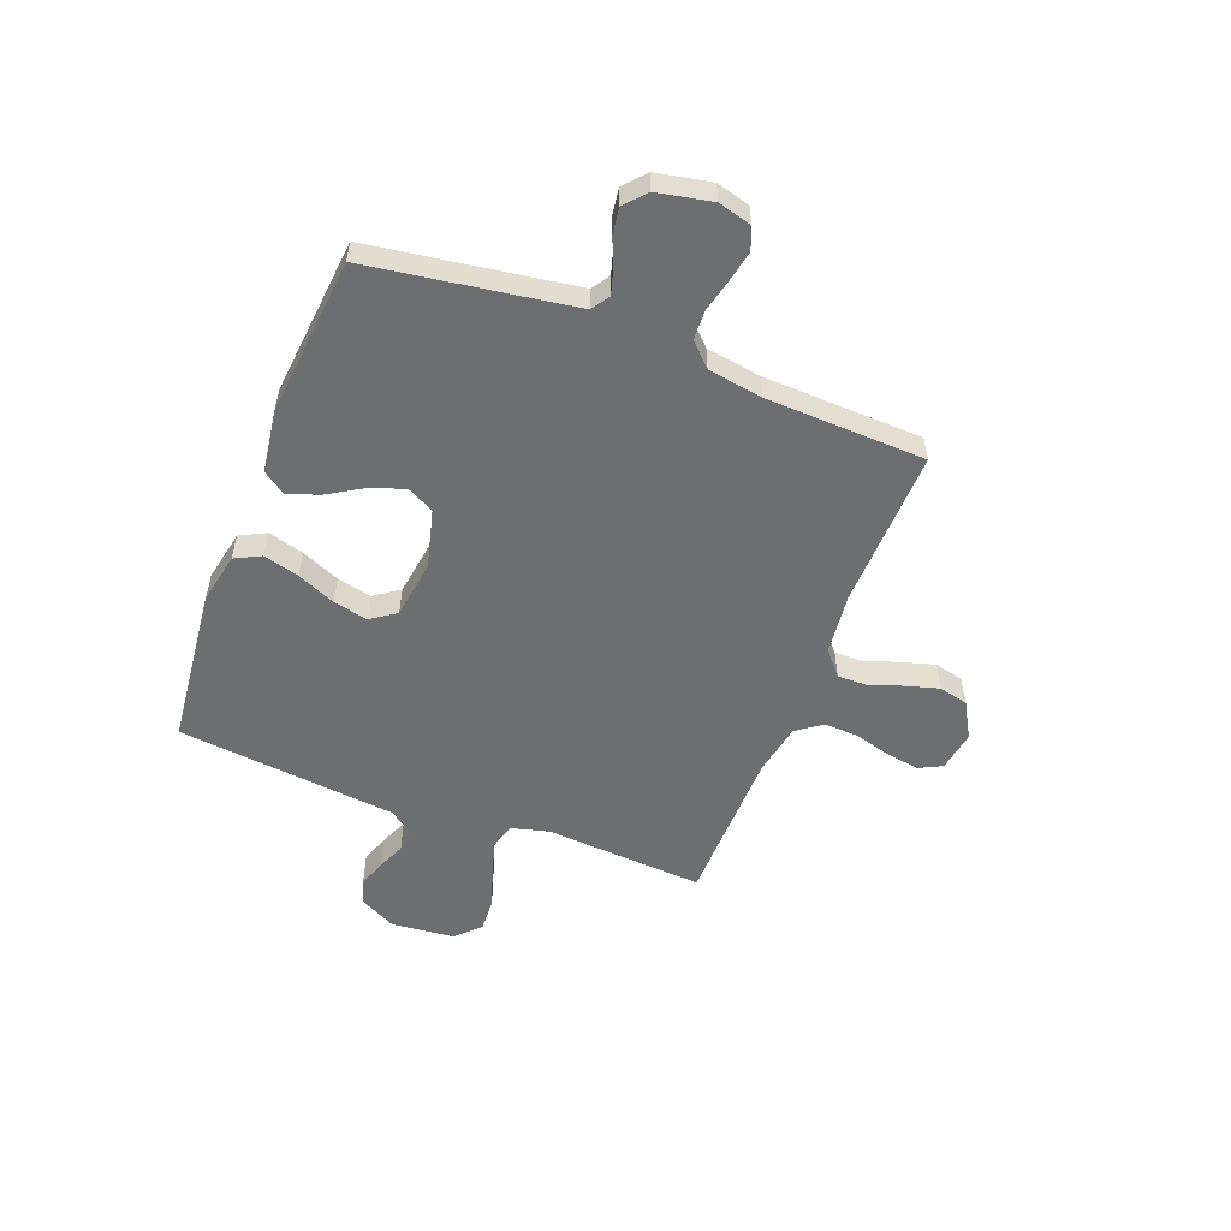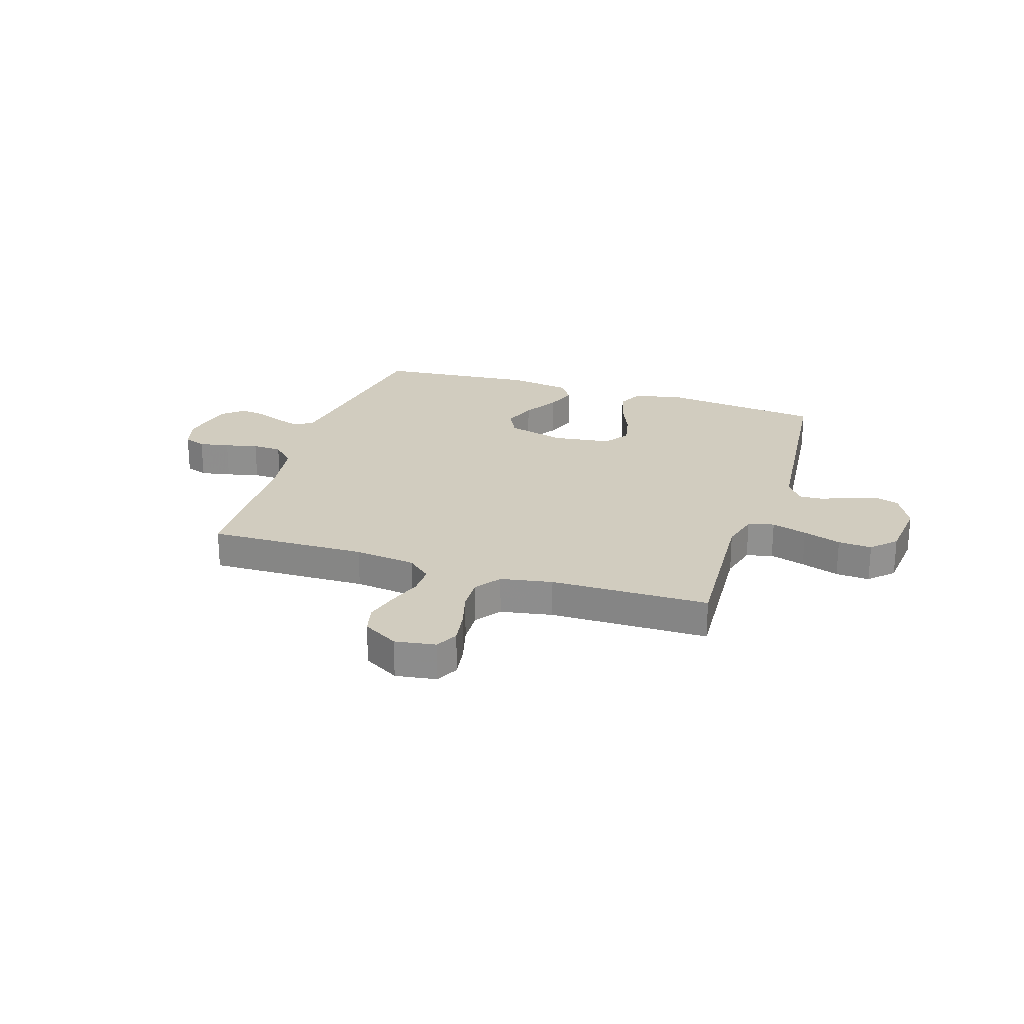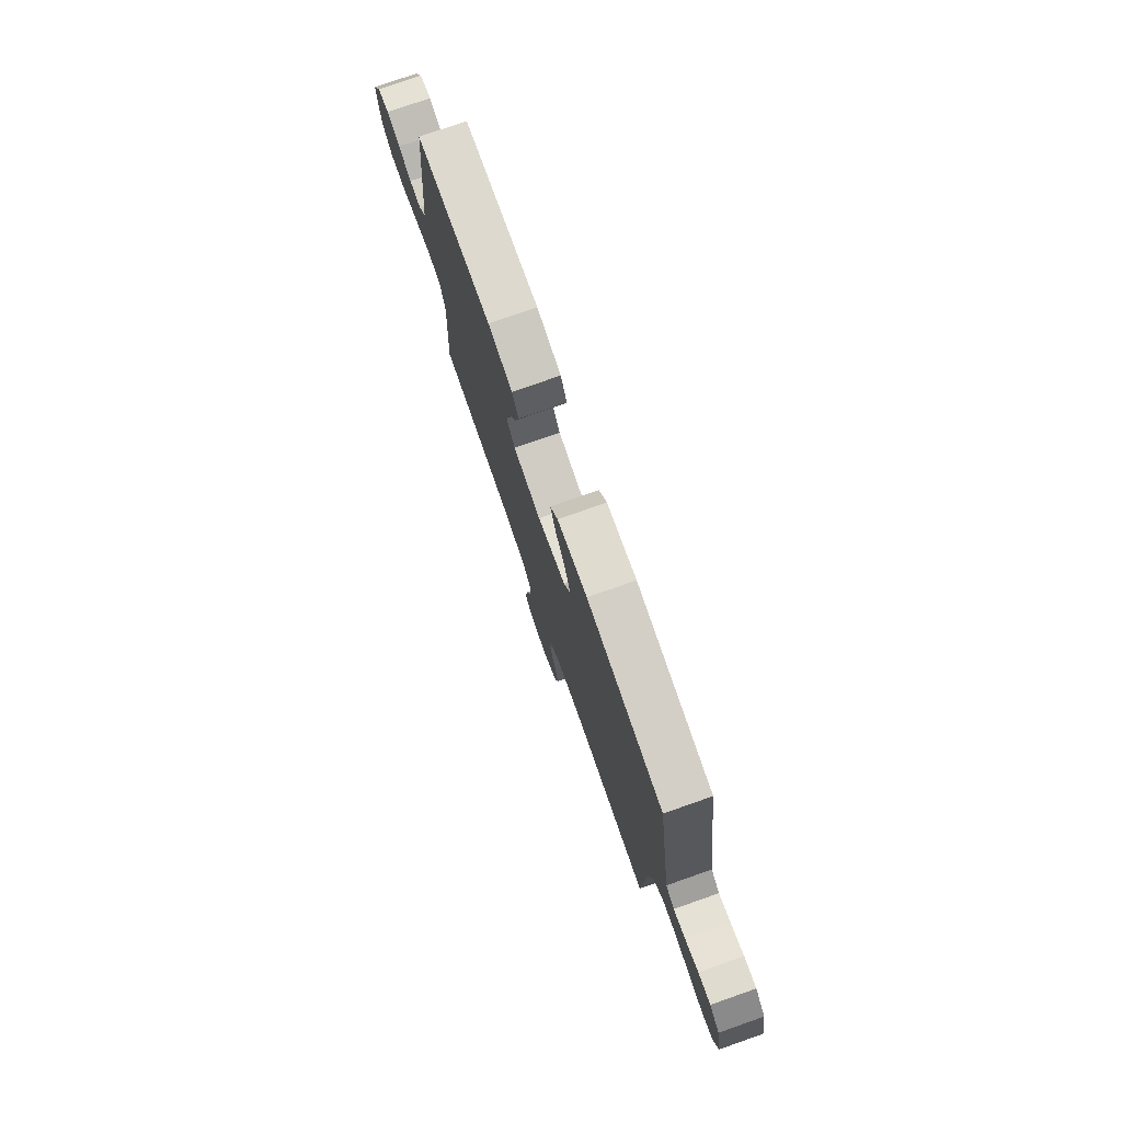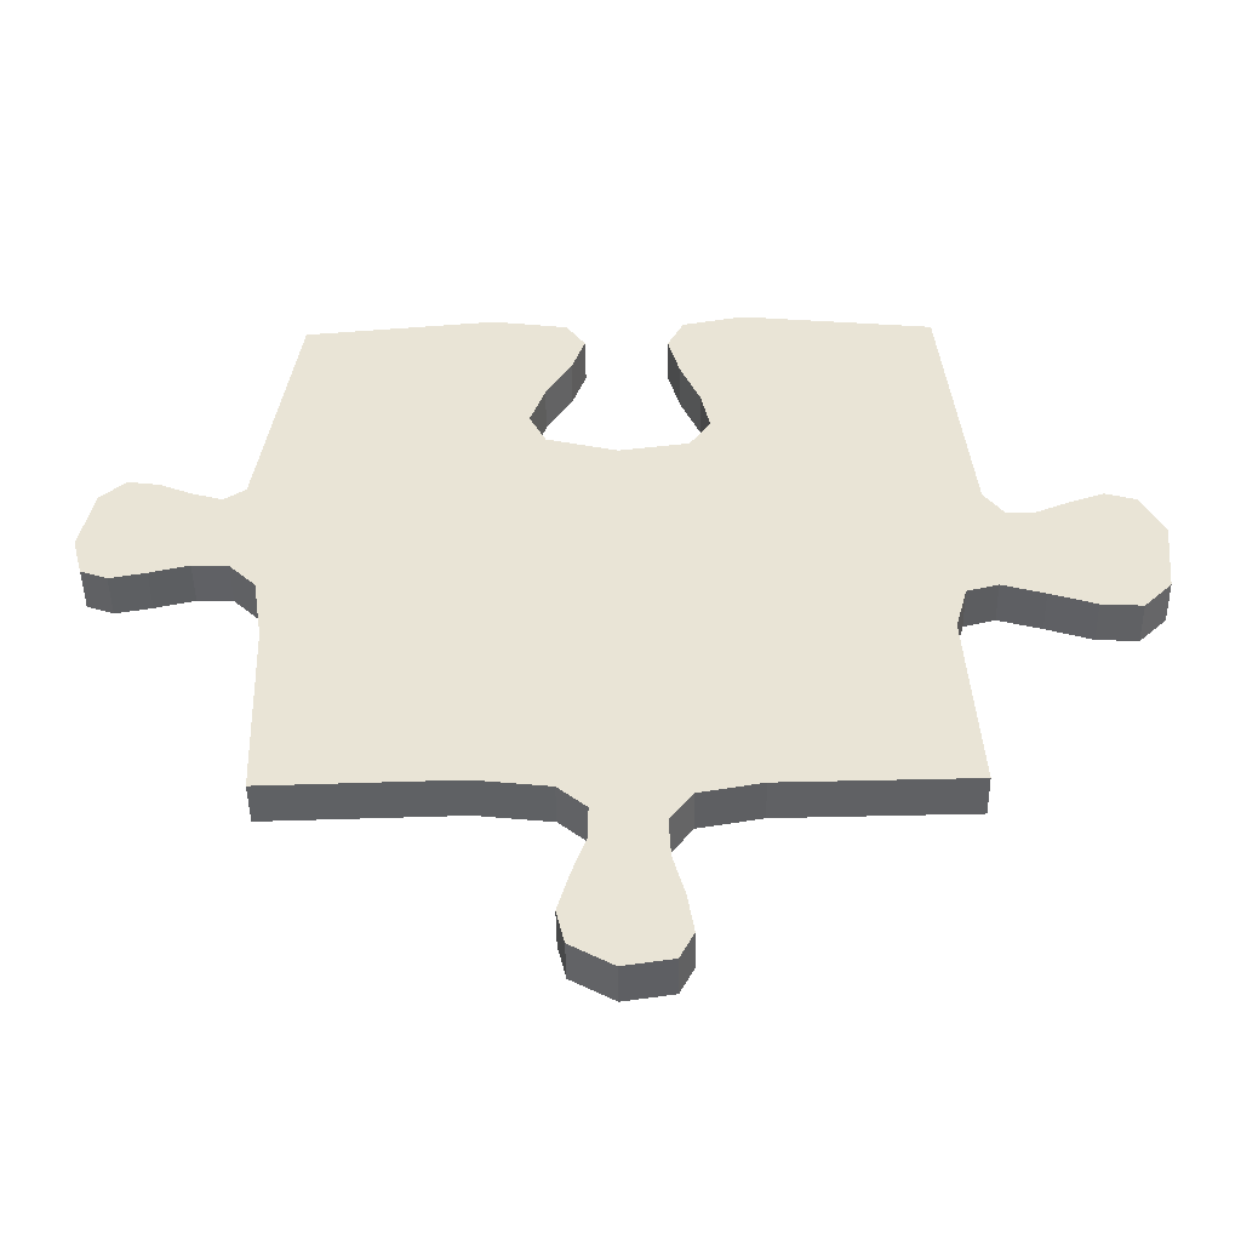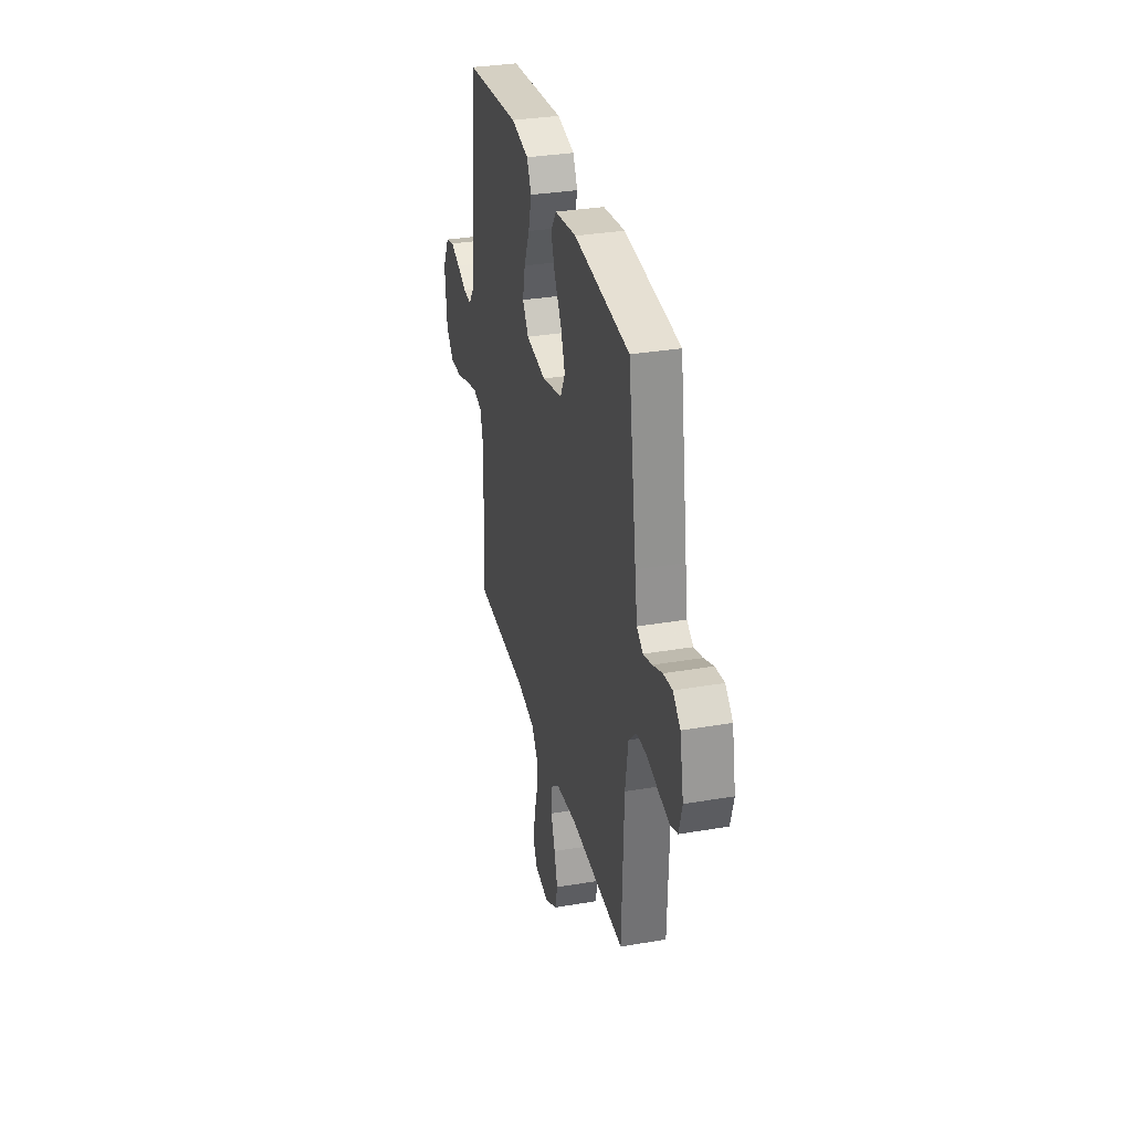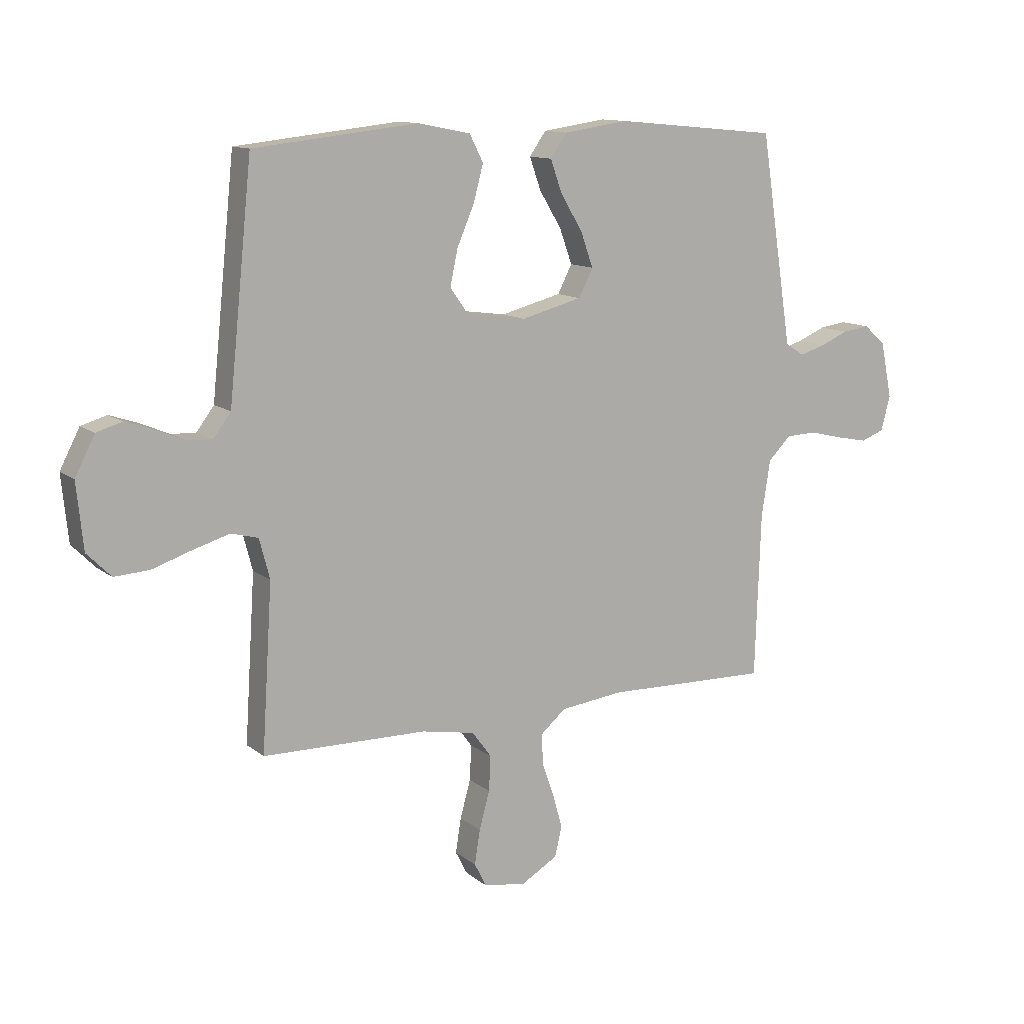
<metadata>
{"format":"obj","ext":"obj","renderer":"f3d","projection":"perspective","resolution":1024,"background":"white","views":[{"elev":-54.3,"azim":68.8,"up":"+Y"},{"elev":24.1,"azim":-162.1,"up":"+Y"},{"elev":77.1,"azim":70.7,"up":"+Z"},{"elev":-47.1,"azim":-179.1,"up":"+Z"},{"elev":32.8,"azim":76.7,"up":"+Z"},{"elev":12.0,"azim":-30.0,"up":"+Z"}]}
</metadata>
<code>
v -0.5 0.07 0.5
v -0.2 0.07 0.533
v -0.104 0.07 0.514
v -0.079 0.07 0.465
v -0.097 0.07 0.398
v -0.128 0.07 0.326
v -0.142 0.07 0.261
v -0.109 0.07 0.214
v 0 0.07 0.199
v 0.111 0.07 0.228
v 0.137 0.07 0.279
v 0.114 0.07 0.343
v 0.074 0.07 0.409
v 0.053 0.07 0.468
v 0.083 0.07 0.511
v 0.2 0.07 0.528
v 0.5 0.07 0.5
v 0.546 0.07 0.2
v 0.559 0.07 0.117
v 0.593 0.07 0.095
v 0.64 0.07 0.109
v 0.692 0.07 0.131
v 0.741 0.07 0.138
v 0.781 0.07 0.103
v 0.802 0.07 0
v 0.785 0.07 -0.063
v 0.743 0.07 -0.079
v 0.686 0.07 -0.068
v 0.624 0.07 -0.053
v 0.568 0.07 -0.055
v 0.526 0.07 -0.097
v 0.51 0.07 -0.2
v 0.5 0.07 -0.5
v 0.2 0.07 -0.493
v 0.084 0.07 -0.507
v 0.039 0.07 -0.546
v 0.04 0.07 -0.601
v 0.062 0.07 -0.664
v 0.08 0.07 -0.727
v 0.067 0.07 -0.782
v 0 0.07 -0.821
v -0.077 0.07 -0.809
v -0.099 0.07 -0.766
v -0.089 0.07 -0.703
v -0.07 0.07 -0.634
v -0.067 0.07 -0.57
v -0.102 0.07 -0.522
v -0.2 0.07 -0.504
v -0.5 0.07 -0.5
v -0.481 0.07 -0.2
v -0.5 0.07 -0.128
v -0.549 0.07 -0.115
v -0.616 0.07 -0.135
v -0.688 0.07 -0.159
v -0.752 0.07 -0.163
v -0.796 0.07 -0.119
v -0.808 0.07 0
v -0.772 0.07 0.07
v -0.725 0.07 0.084
v -0.672 0.07 0.066
v -0.62 0.07 0.044
v -0.575 0.07 0.042
v -0.543 0.07 0.085
v -0.531 0.07 0.2
v -0.5 0 0.5
v -0.2 0 0.533
v -0.104 0 0.514
v -0.079 0 0.465
v -0.097 0 0.398
v -0.128 0 0.326
v -0.142 0 0.261
v -0.109 0 0.214
v 0 0 0.199
v 0.111 0 0.228
v 0.137 0 0.279
v 0.114 0 0.343
v 0.074 0 0.409
v 0.053 0 0.468
v 0.083 0 0.511
v 0.2 0 0.528
v 0.5 0 0.5
v 0.546 0 0.2
v 0.559 0 0.117
v 0.593 0 0.095
v 0.64 0 0.109
v 0.692 0 0.131
v 0.741 0 0.138
v 0.781 0 0.103
v 0.802 0 0
v 0.785 0 -0.063
v 0.743 0 -0.079
v 0.686 0 -0.068
v 0.624 0 -0.053
v 0.568 0 -0.055
v 0.526 0 -0.097
v 0.51 0 -0.2
v 0.5 0 -0.5
v 0.2 0 -0.493
v 0.084 0 -0.507
v 0.039 0 -0.546
v 0.04 0 -0.601
v 0.062 0 -0.664
v 0.08 0 -0.727
v 0.067 0 -0.782
v 0 0 -0.821
v -0.077 0 -0.809
v -0.099 0 -0.766
v -0.089 0 -0.703
v -0.07 0 -0.634
v -0.067 0 -0.57
v -0.102 0 -0.522
v -0.2 0 -0.504
v -0.5 0 -0.5
v -0.481 0 -0.2
v -0.5 0 -0.128
v -0.549 0 -0.115
v -0.616 0 -0.135
v -0.688 0 -0.159
v -0.752 0 -0.163
v -0.796 0 -0.119
v -0.808 0 0
v -0.772 0 0.07
v -0.725 0 0.084
v -0.672 0 0.066
v -0.62 0 0.044
v -0.575 0 0.042
v -0.543 0 0.085
v -0.531 0 0.2
f 59 60 61
f 58 59 61
f 57 58 61
f 56 57 61
f 55 56 61
f 54 55 61
f 53 54 61
f 52 53 61 62
f 51 52 62 63
f 48 49 50
f 51 63 64
f 50 51 64
f 48 50 64
f 47 48 64
f 43 44 45
f 42 43 45
f 41 42 45
f 40 41 45
f 39 40 45
f 38 39 45
f 37 38 45
f 36 37 45 46
f 47 64 1
f 46 47 1
f 36 46 1
f 35 36 1
f 27 28 29
f 26 27 29
f 25 26 29
f 24 25 29
f 23 24 29
f 22 23 29
f 21 22 29
f 20 21 29 30
f 19 20 30 31
f 16 17 18
f 15 16 18
f 14 15 18
f 13 14 18
f 12 13 18
f 19 31 32
f 18 19 32
f 12 18 32
f 11 12 32
f 4 5 6
f 3 4 6
f 2 3 6
f 1 2 6
f 1 6 7
f 1 7 8
f 35 1 8
f 34 35 8
f 32 33 34
f 11 32 34
f 10 11 34
f 34 8 9
f 9 10 34
f 125 124 123
f 125 123 122
f 125 122 121
f 125 121 120
f 125 120 119
f 125 119 118
f 125 118 117
f 126 125 117 116
f 127 126 116 115
f 114 113 112
f 128 127 115
f 128 115 114
f 128 114 112
f 128 112 111
f 109 108 107
f 109 107 106
f 109 106 105
f 109 105 104
f 109 104 103
f 109 103 102
f 109 102 101
f 110 109 101 100
f 65 128 111
f 65 111 110
f 65 110 100
f 65 100 99
f 93 92 91
f 93 91 90
f 93 90 89
f 93 89 88
f 93 88 87
f 93 87 86
f 93 86 85
f 94 93 85 84
f 95 94 84 83
f 82 81 80
f 82 80 79
f 82 79 78
f 82 78 77
f 82 77 76
f 96 95 83
f 96 83 82
f 96 82 76
f 96 76 75
f 70 69 68
f 70 68 67
f 70 67 66
f 70 66 65
f 71 70 65
f 72 71 65
f 72 65 99
f 72 99 98
f 98 97 96
f 98 96 75
f 98 75 74
f 73 72 98
f 98 74 73
f 1 65 66 2
f 2 66 67 3
f 3 67 68 4
f 4 68 69 5
f 5 69 70 6
f 6 70 71 7
f 7 71 72 8
f 8 72 73 9
f 9 73 74 10
f 10 74 75 11
f 11 75 76 12
f 12 76 77 13
f 13 77 78 14
f 14 78 79 15
f 15 79 80 16
f 16 80 81 17
f 17 81 82 18
f 18 82 83 19
f 19 83 84 20
f 20 84 85 21
f 21 85 86 22
f 22 86 87 23
f 23 87 88 24
f 24 88 89 25
f 25 89 90 26
f 26 90 91 27
f 27 91 92 28
f 28 92 93 29
f 29 93 94 30
f 30 94 95 31
f 31 95 96 32
f 32 96 97 33
f 33 97 98 34
f 34 98 99 35
f 35 99 100 36
f 36 100 101 37
f 37 101 102 38
f 38 102 103 39
f 39 103 104 40
f 40 104 105 41
f 41 105 106 42
f 42 106 107 43
f 43 107 108 44
f 44 108 109 45
f 45 109 110 46
f 46 110 111 47
f 47 111 112 48
f 48 112 113 49
f 49 113 114 50
f 50 114 115 51
f 51 115 116 52
f 52 116 117 53
f 53 117 118 54
f 54 118 119 55
f 55 119 120 56
f 56 120 121 57
f 57 121 122 58
f 58 122 123 59
f 59 123 124 60
f 60 124 125 61
f 61 125 126 62
f 62 126 127 63
f 63 127 128 64
f 64 128 65 1

</code>
